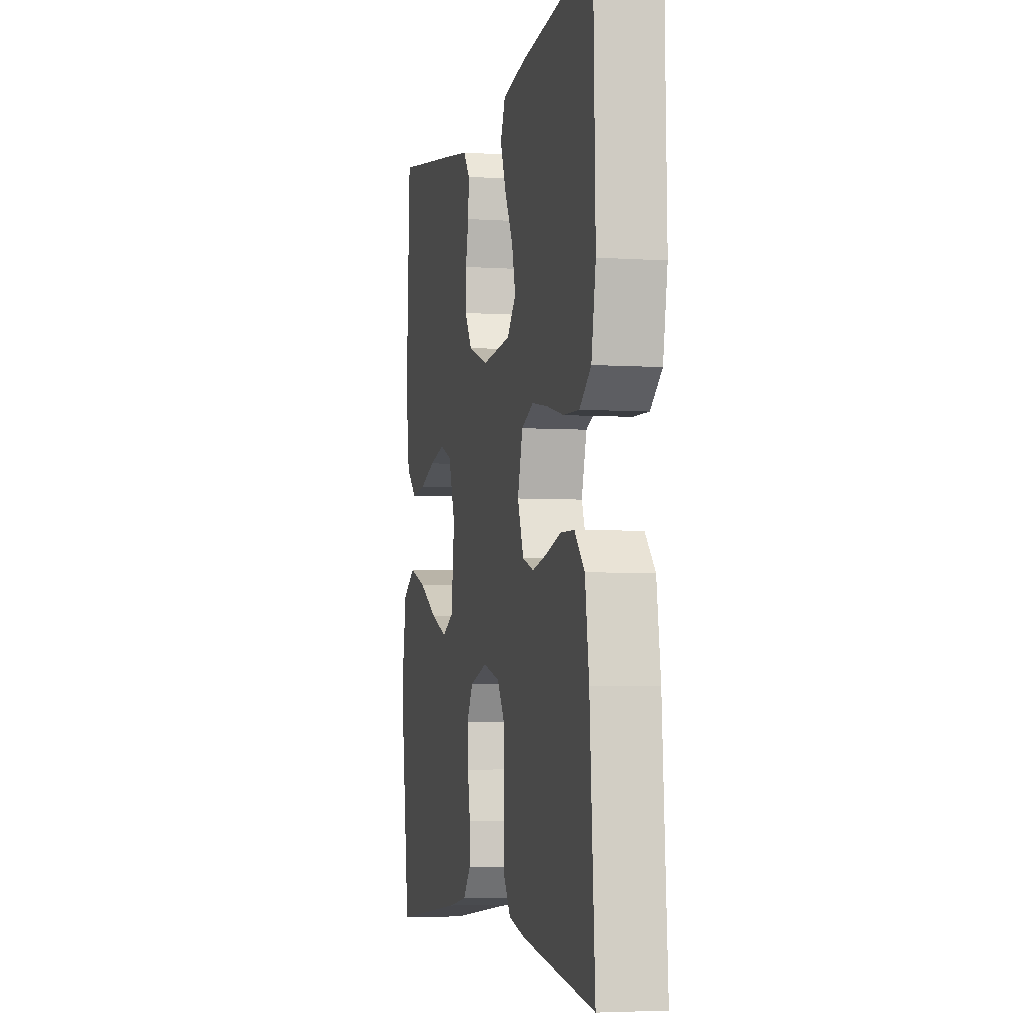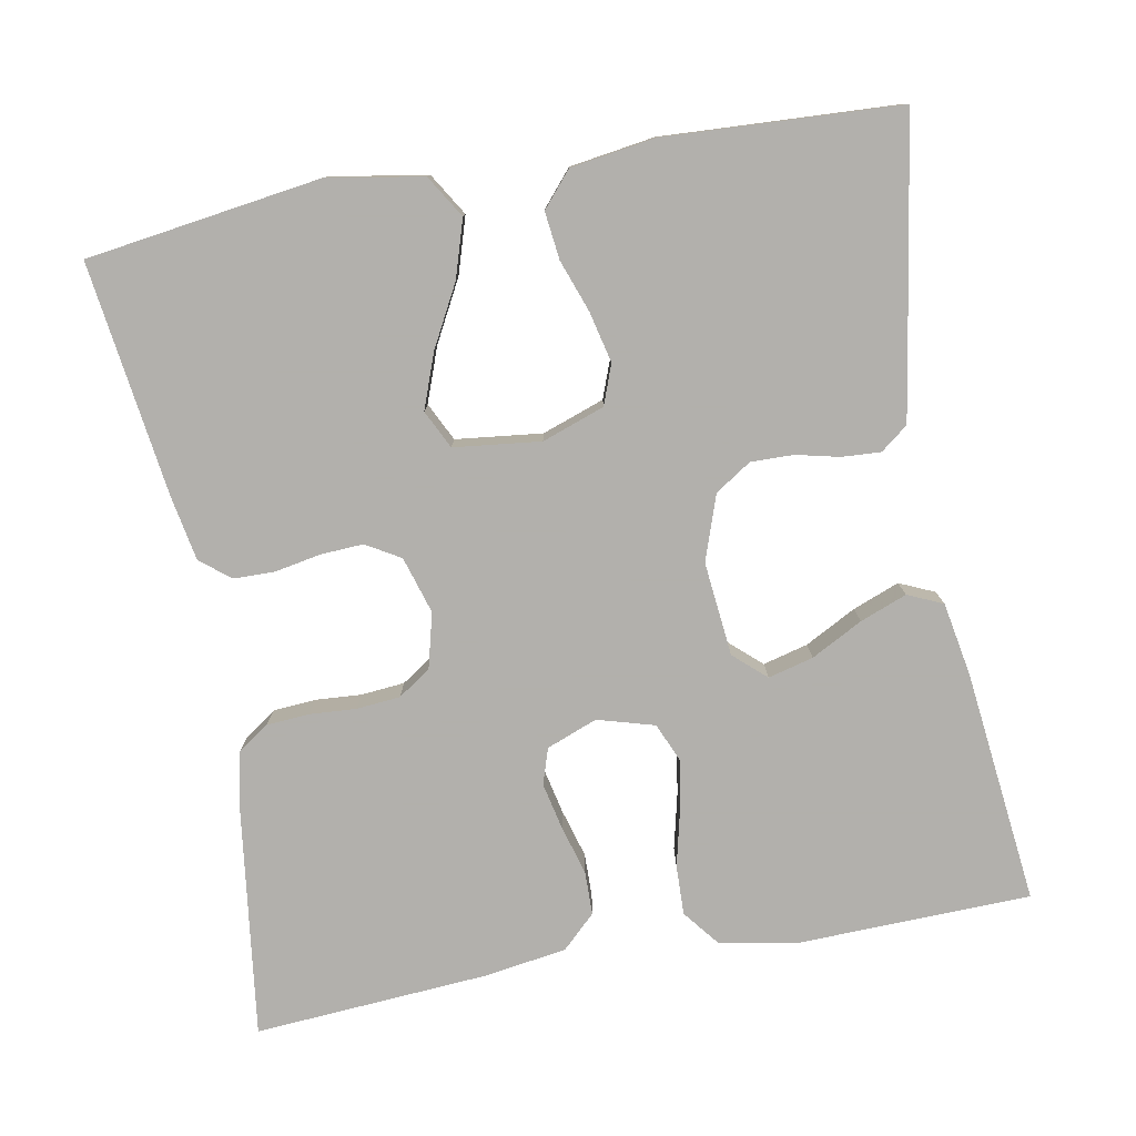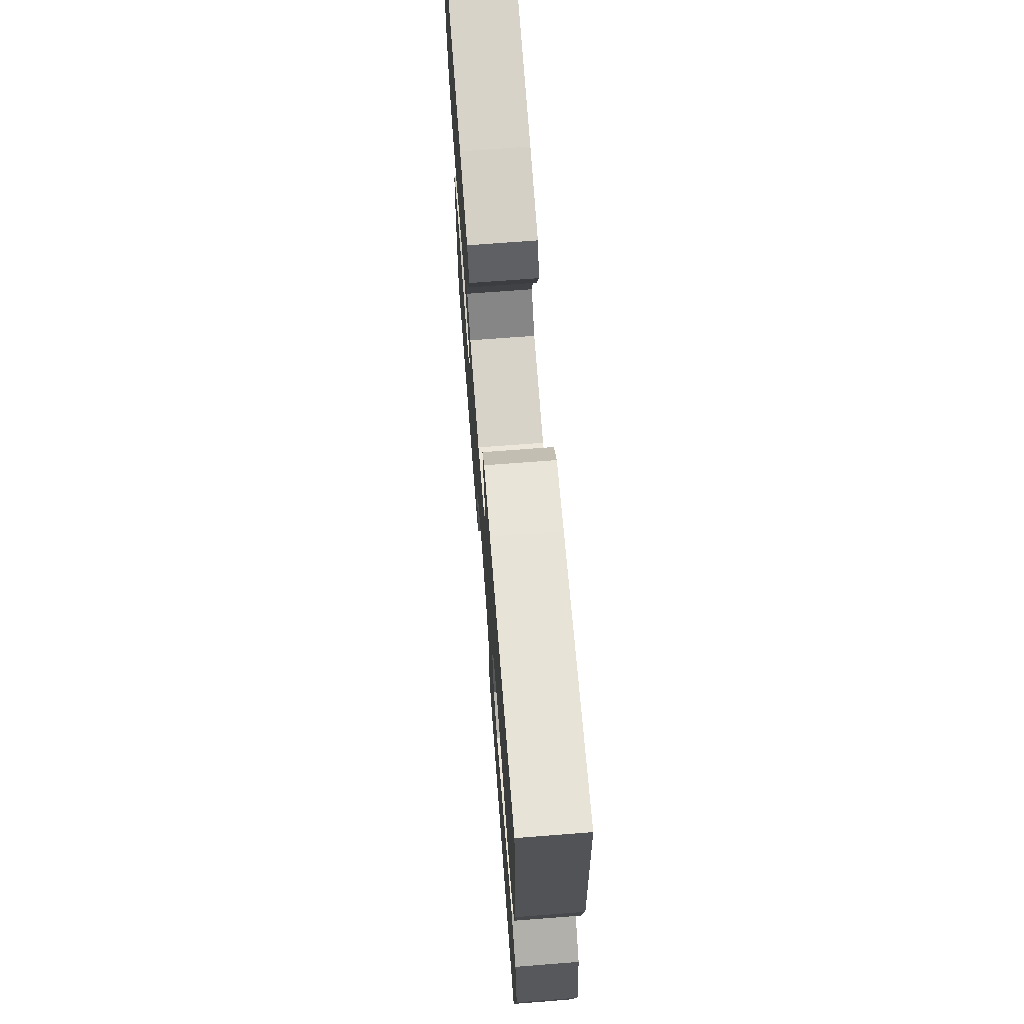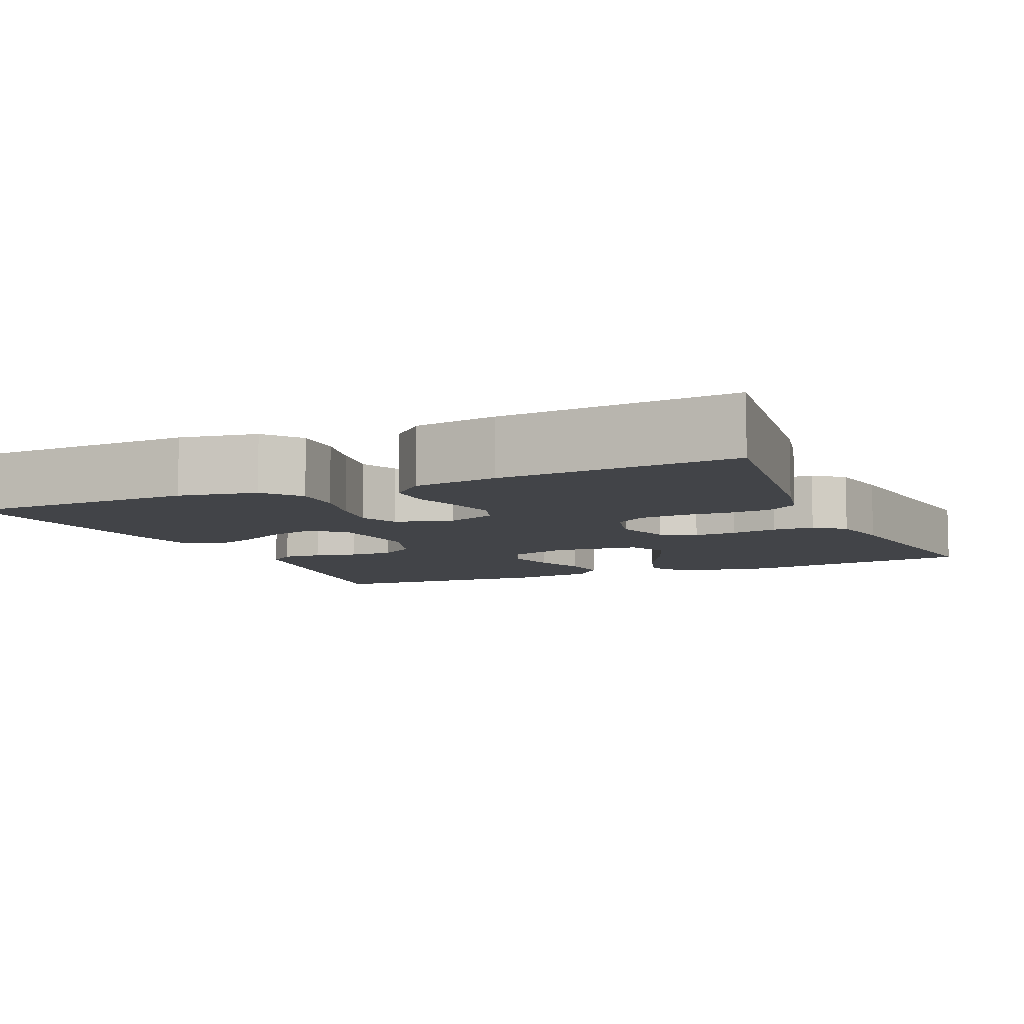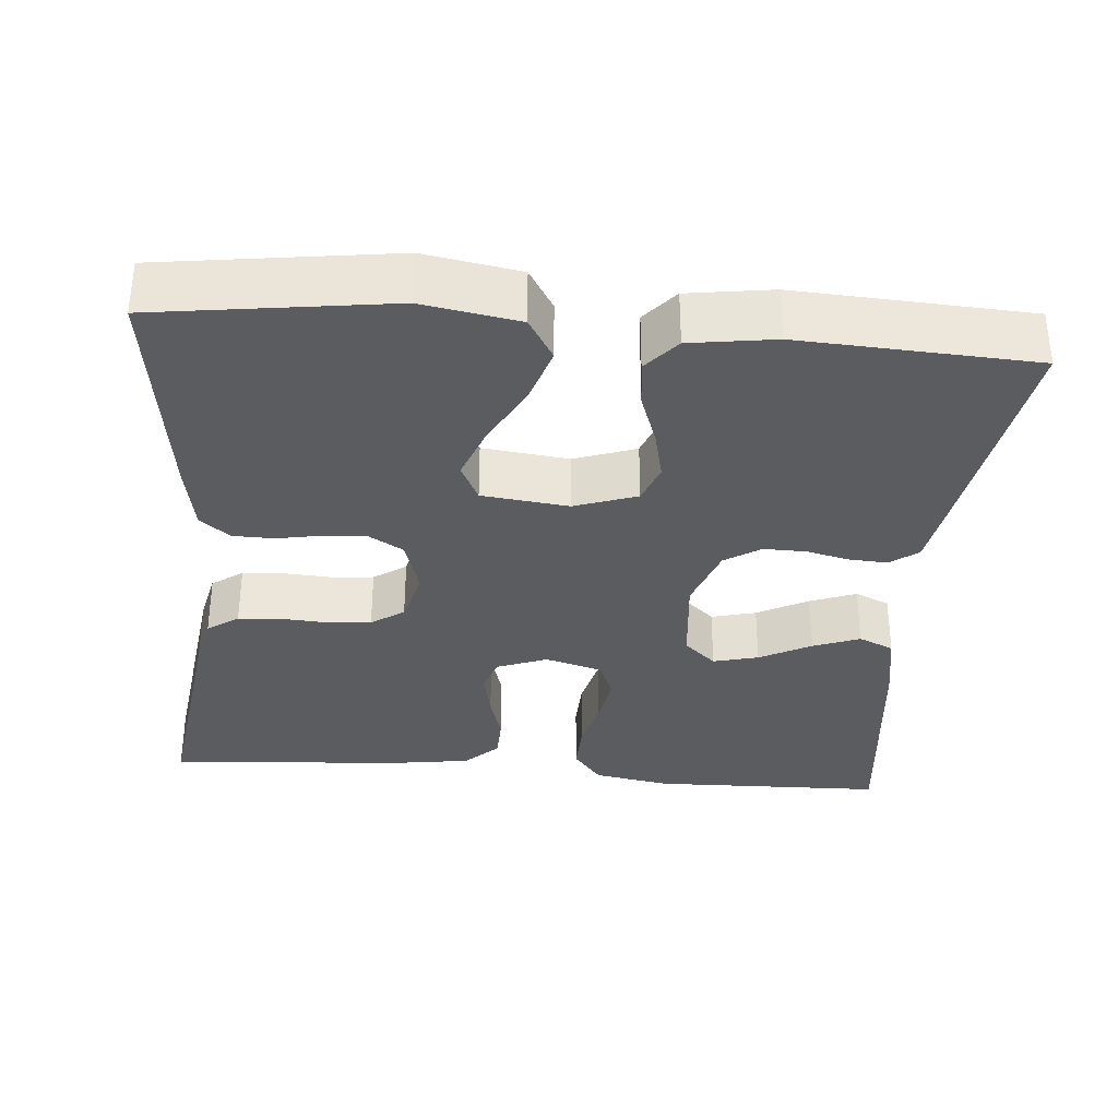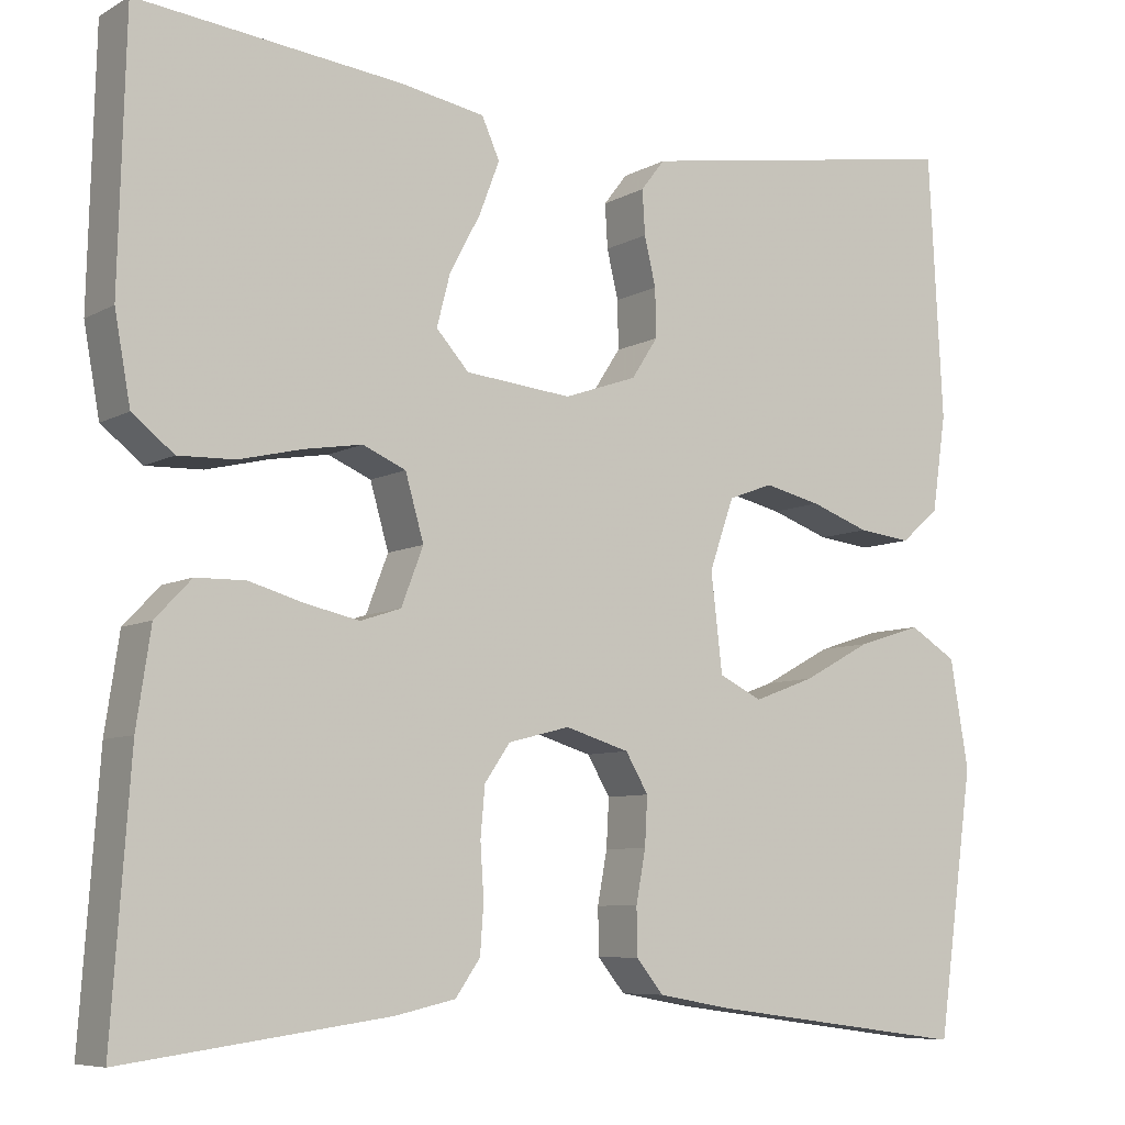
<metadata>
{"format":"obj","ext":"obj","renderer":"f3d","projection":"perspective","resolution":1024,"background":"white","views":[{"elev":-4.3,"azim":77.6,"up":"+Z"},{"elev":-78.6,"azim":-79.5,"up":"+Y"},{"elev":70.4,"azim":-94.4,"up":"+Z"},{"elev":-7.8,"azim":114.0,"up":"+Y"},{"elev":-33.6,"azim":-94.9,"up":"+Y"},{"elev":-7.5,"azim":146.3,"up":"+Z"}]}
</metadata>
<code>
v -0.5 0.07 0.5
v -0.2 0.07 0.451
v -0.123 0.07 0.438
v -0.096 0.07 0.403
v -0.099 0.07 0.353
v -0.112 0.07 0.298
v -0.113 0.07 0.243
v -0.083 0.07 0.197
v 0 0.07 0.168
v 0.121 0.07 0.18
v 0.158 0.07 0.221
v 0.143 0.07 0.279
v 0.108 0.07 0.345
v 0.085 0.07 0.405
v 0.105 0.07 0.45
v 0.2 0.07 0.467
v 0.5 0.07 0.5
v 0.508 0.07 0.2
v 0.49 0.07 0.101
v 0.443 0.07 0.064
v 0.379 0.07 0.066
v 0.308 0.07 0.083
v 0.242 0.07 0.094
v 0.193 0.07 0.073
v 0.172 0.07 0
v 0.197 0.07 -0.065
v 0.243 0.07 -0.08
v 0.303 0.07 -0.067
v 0.366 0.07 -0.049
v 0.422 0.07 -0.05
v 0.463 0.07 -0.093
v 0.479 0.07 -0.2
v 0.5 0.07 -0.5
v 0.2 0.07 -0.46
v 0.132 0.07 -0.445
v 0.104 0.07 -0.405
v 0.1 0.07 -0.35
v 0.104 0.07 -0.29
v 0.099 0.07 -0.234
v 0.07 0.07 -0.192
v 0 0.07 -0.174
v -0.073 0.07 -0.196
v -0.099 0.07 -0.24
v -0.096 0.07 -0.295
v -0.085 0.07 -0.354
v -0.086 0.07 -0.407
v -0.117 0.07 -0.445
v -0.2 0.07 -0.46
v -0.5 0.07 -0.5
v -0.542 0.07 -0.2
v -0.521 0.07 -0.077
v -0.467 0.07 -0.044
v -0.394 0.07 -0.067
v -0.316 0.07 -0.109
v -0.246 0.07 -0.135
v -0.197 0.07 -0.111
v -0.184 0.07 0
v -0.212 0.07 0.08
v -0.263 0.07 0.099
v -0.328 0.07 0.084
v -0.395 0.07 0.06
v -0.456 0.07 0.053
v -0.5 0.07 0.091
v -0.516 0.07 0.2
v -0.5 0 0.5
v -0.2 0 0.451
v -0.123 0 0.438
v -0.096 0 0.403
v -0.099 0 0.353
v -0.112 0 0.298
v -0.113 0 0.243
v -0.083 0 0.197
v 0 0 0.168
v 0.121 0 0.18
v 0.158 0 0.221
v 0.143 0 0.279
v 0.108 0 0.345
v 0.085 0 0.405
v 0.105 0 0.45
v 0.2 0 0.467
v 0.5 0 0.5
v 0.508 0 0.2
v 0.49 0 0.101
v 0.443 0 0.064
v 0.379 0 0.066
v 0.308 0 0.083
v 0.242 0 0.094
v 0.193 0 0.073
v 0.172 0 0
v 0.197 0 -0.065
v 0.243 0 -0.08
v 0.303 0 -0.067
v 0.366 0 -0.049
v 0.422 0 -0.05
v 0.463 0 -0.093
v 0.479 0 -0.2
v 0.5 0 -0.5
v 0.2 0 -0.46
v 0.132 0 -0.445
v 0.104 0 -0.405
v 0.1 0 -0.35
v 0.104 0 -0.29
v 0.099 0 -0.234
v 0.07 0 -0.192
v 0 0 -0.174
v -0.073 0 -0.196
v -0.099 0 -0.24
v -0.096 0 -0.295
v -0.085 0 -0.354
v -0.086 0 -0.407
v -0.117 0 -0.445
v -0.2 0 -0.46
v -0.5 0 -0.5
v -0.542 0 -0.2
v -0.521 0 -0.077
v -0.467 0 -0.044
v -0.394 0 -0.067
v -0.316 0 -0.109
v -0.246 0 -0.135
v -0.197 0 -0.111
v -0.184 0 0
v -0.212 0 0.08
v -0.263 0 0.099
v -0.328 0 0.084
v -0.395 0 0.06
v -0.456 0 0.053
v -0.5 0 0.091
v -0.516 0 0.2
f 4 5 6
f 3 4 6
f 2 3 6
f 1 2 6
f 64 1 6
f 63 64 6
f 62 63 6
f 61 62 6
f 60 61 6
f 59 60 6 7
f 58 59 7 8
f 57 58 8 9
f 56 57 9 10
f 52 53 54
f 51 52 54
f 50 51 54
f 49 50 54
f 48 49 54
f 47 48 54
f 46 47 54
f 45 46 54
f 44 45 54
f 43 44 54 55
f 42 43 55 56
f 36 37 38
f 35 36 38
f 34 35 38
f 33 34 38
f 32 33 38
f 31 32 38
f 30 31 38
f 29 30 38
f 28 29 38
f 27 28 38 39
f 26 27 39 40
f 20 21 22
f 19 20 22
f 18 19 22
f 17 18 22
f 16 17 22
f 15 16 22
f 14 15 22
f 13 14 22
f 12 13 22
f 11 12 22 23
f 10 11 23 24
f 10 24 25
f 56 10 25
f 42 56 25
f 41 42 25
f 25 26 40 41
f 70 69 68
f 70 68 67
f 70 67 66
f 70 66 65
f 70 65 128
f 70 128 127
f 70 127 126
f 70 126 125
f 70 125 124
f 71 70 124 123
f 72 71 123 122
f 73 72 122 121
f 74 73 121 120
f 118 117 116
f 118 116 115
f 118 115 114
f 118 114 113
f 118 113 112
f 118 112 111
f 118 111 110
f 118 110 109
f 118 109 108
f 119 118 108 107
f 120 119 107 106
f 102 101 100
f 102 100 99
f 102 99 98
f 102 98 97
f 102 97 96
f 102 96 95
f 102 95 94
f 102 94 93
f 102 93 92
f 103 102 92 91
f 104 103 91 90
f 86 85 84
f 86 84 83
f 86 83 82
f 86 82 81
f 86 81 80
f 86 80 79
f 86 79 78
f 86 78 77
f 86 77 76
f 87 86 76 75
f 88 87 75 74
f 89 88 74
f 89 74 120
f 89 120 106
f 89 106 105
f 105 104 90 89
f 1 65 66 2
f 2 66 67 3
f 3 67 68 4
f 4 68 69 5
f 5 69 70 6
f 6 70 71 7
f 7 71 72 8
f 8 72 73 9
f 9 73 74 10
f 10 74 75 11
f 11 75 76 12
f 12 76 77 13
f 13 77 78 14
f 14 78 79 15
f 15 79 80 16
f 16 80 81 17
f 17 81 82 18
f 18 82 83 19
f 19 83 84 20
f 20 84 85 21
f 21 85 86 22
f 22 86 87 23
f 23 87 88 24
f 24 88 89 25
f 25 89 90 26
f 26 90 91 27
f 27 91 92 28
f 28 92 93 29
f 29 93 94 30
f 30 94 95 31
f 31 95 96 32
f 32 96 97 33
f 33 97 98 34
f 34 98 99 35
f 35 99 100 36
f 36 100 101 37
f 37 101 102 38
f 38 102 103 39
f 39 103 104 40
f 40 104 105 41
f 41 105 106 42
f 42 106 107 43
f 43 107 108 44
f 44 108 109 45
f 45 109 110 46
f 46 110 111 47
f 47 111 112 48
f 48 112 113 49
f 49 113 114 50
f 50 114 115 51
f 51 115 116 52
f 52 116 117 53
f 53 117 118 54
f 54 118 119 55
f 55 119 120 56
f 56 120 121 57
f 57 121 122 58
f 58 122 123 59
f 59 123 124 60
f 60 124 125 61
f 61 125 126 62
f 62 126 127 63
f 63 127 128 64
f 64 128 65 1

</code>
